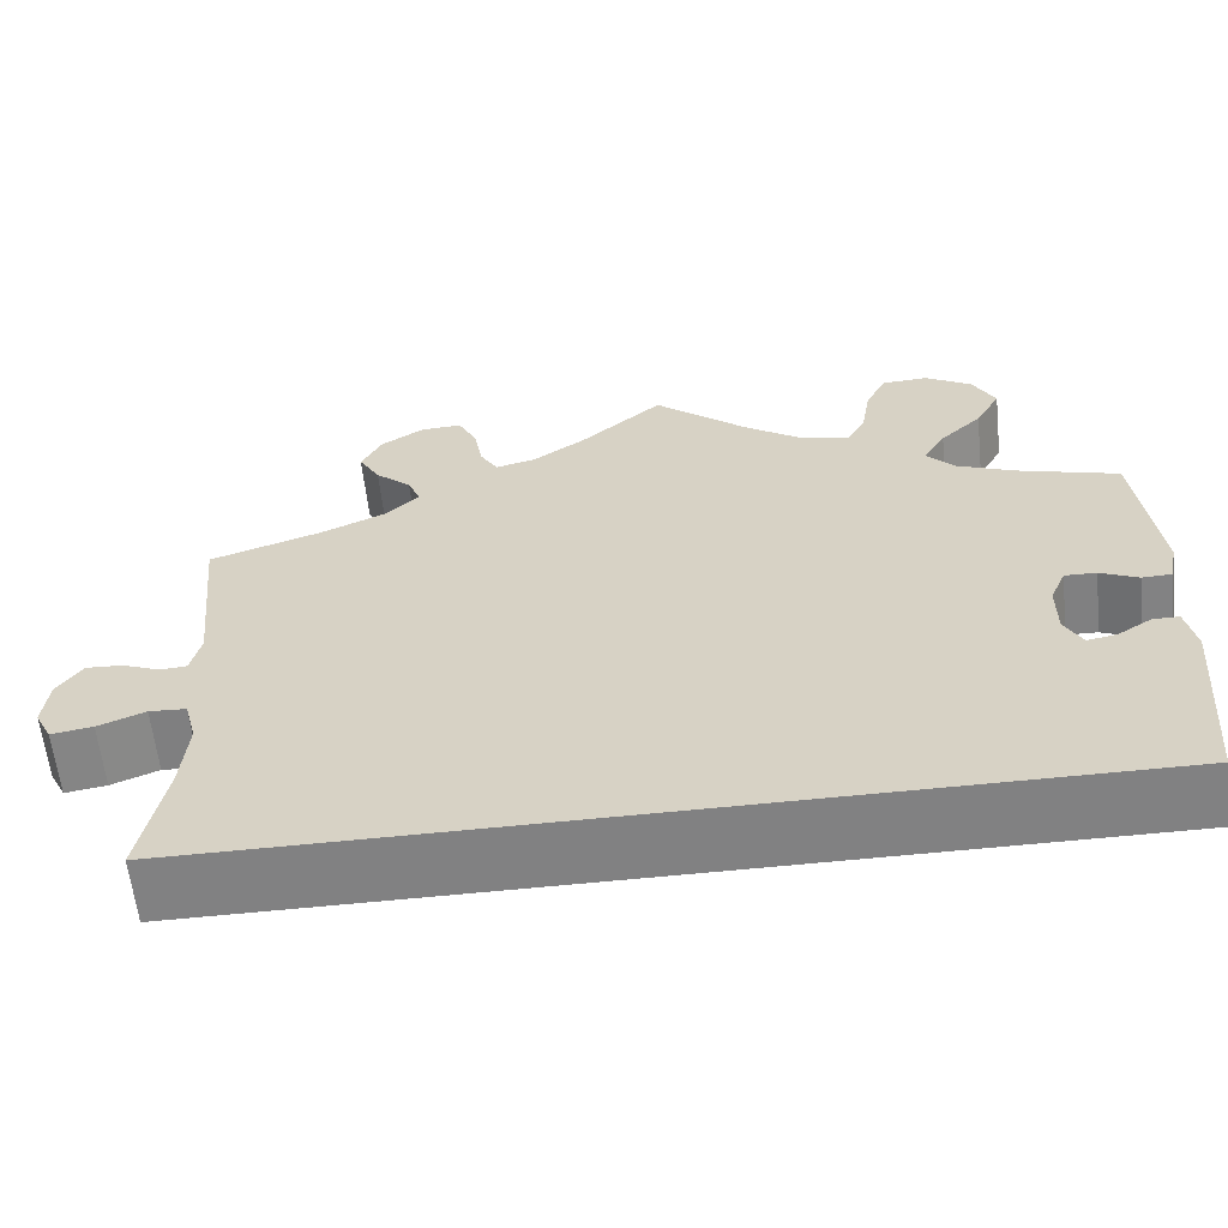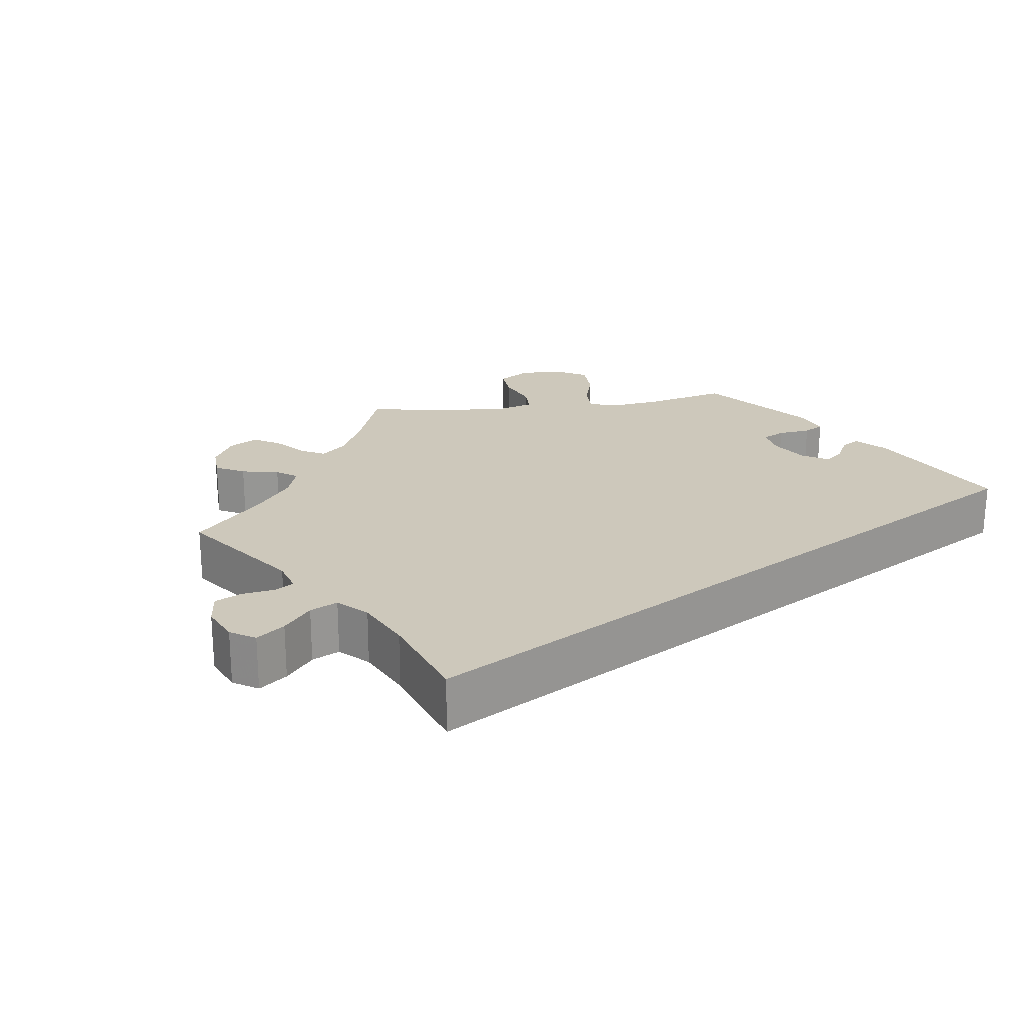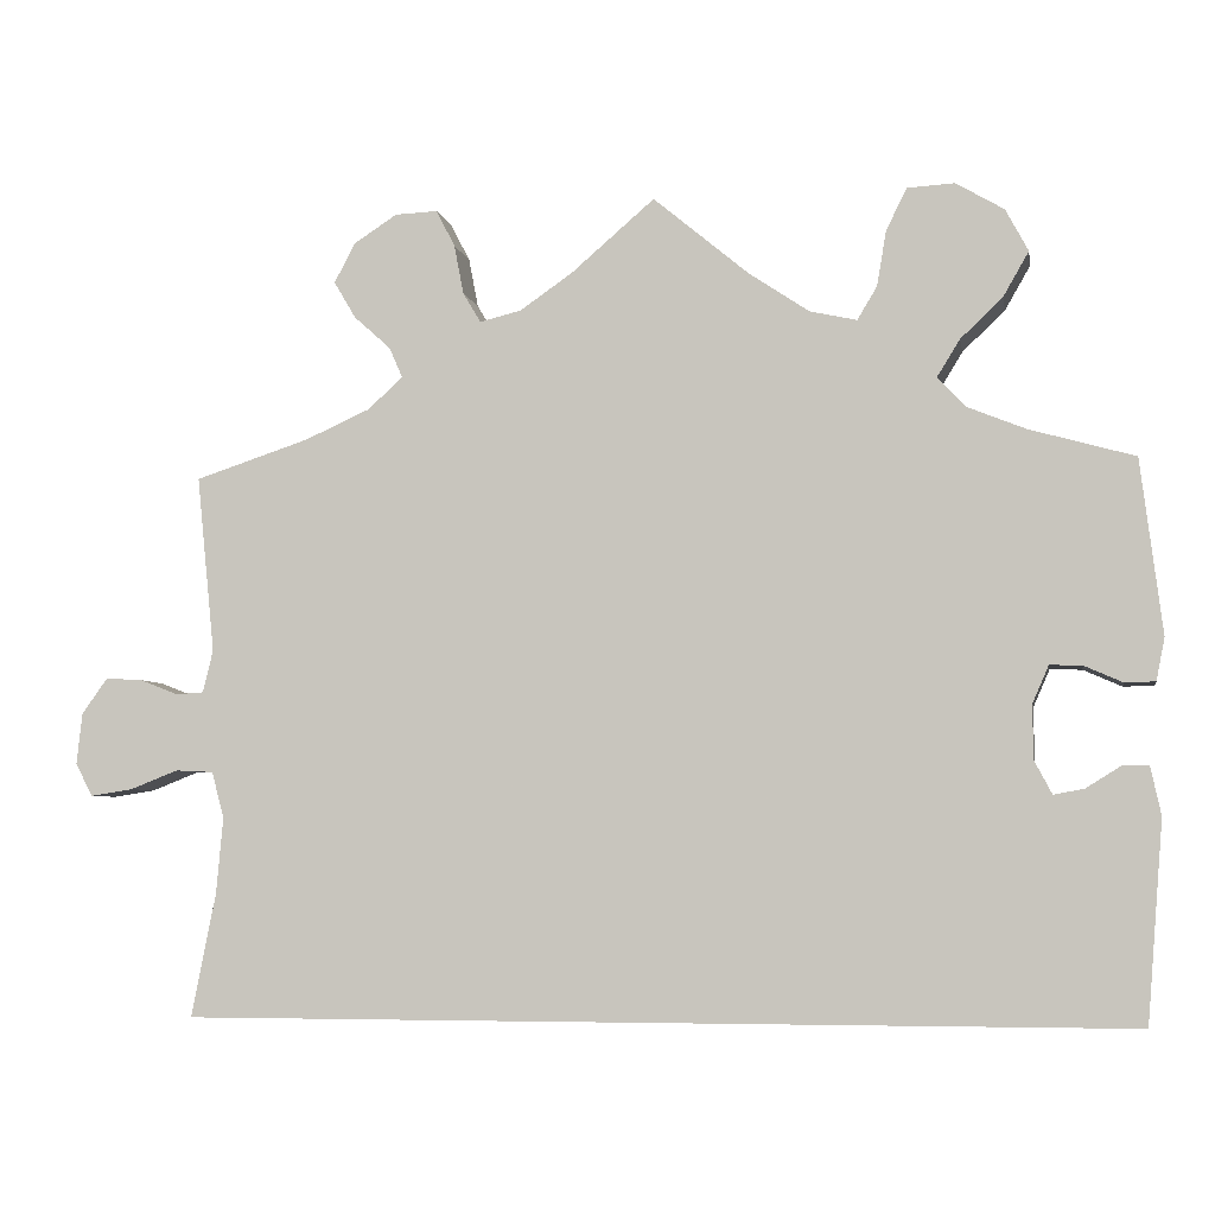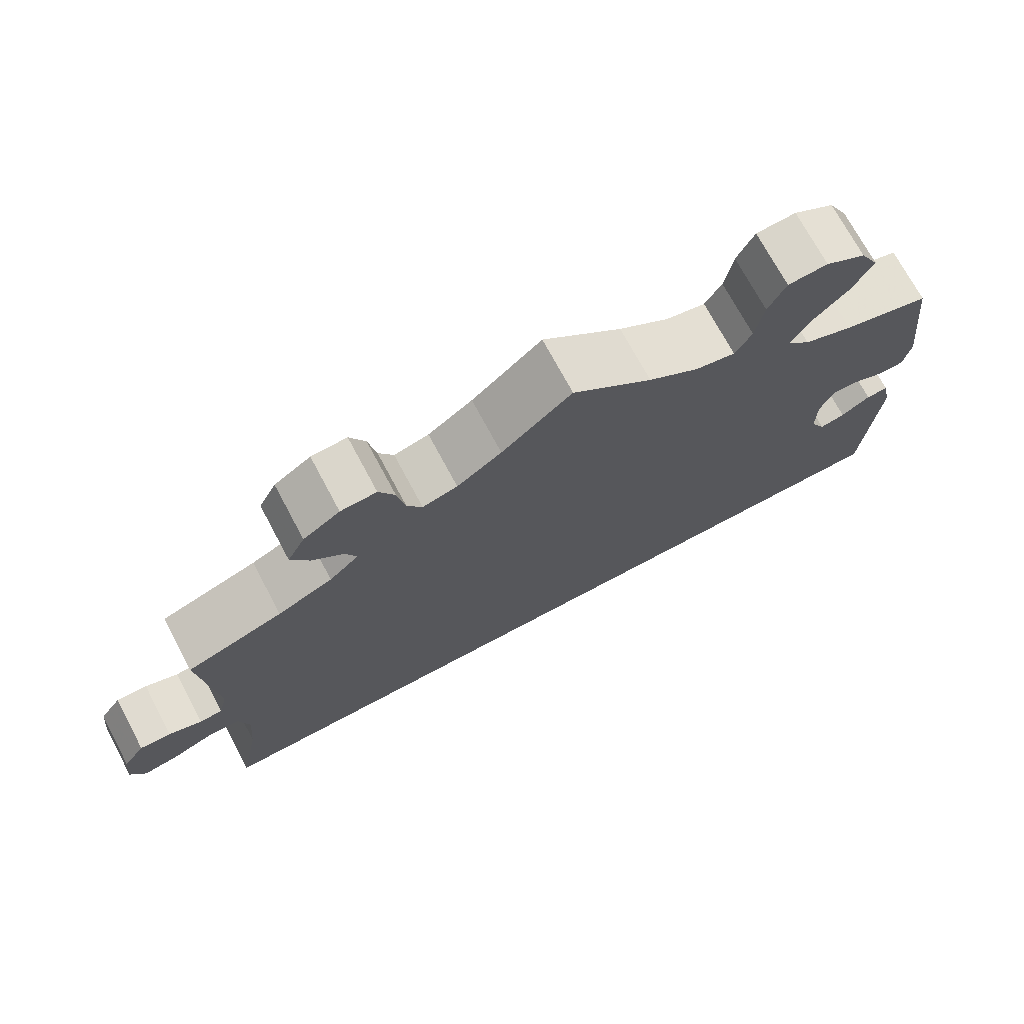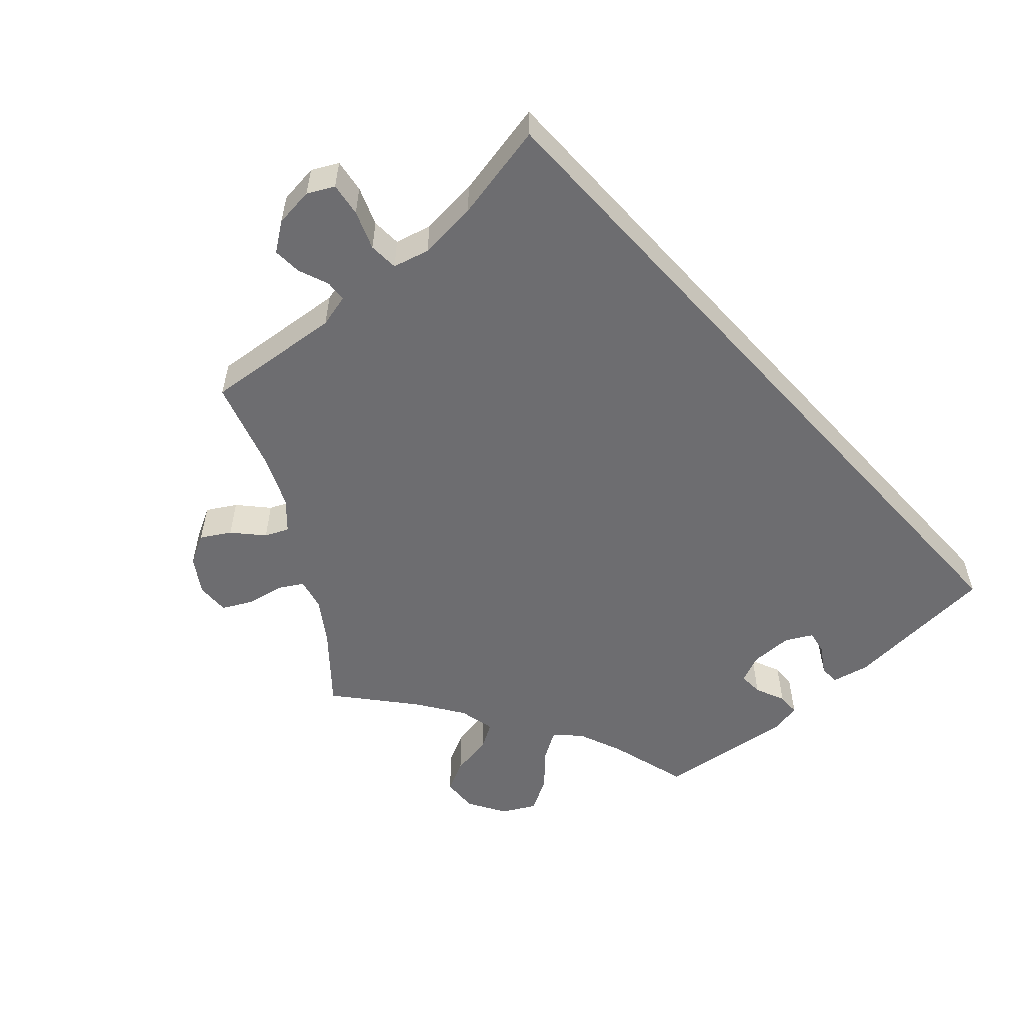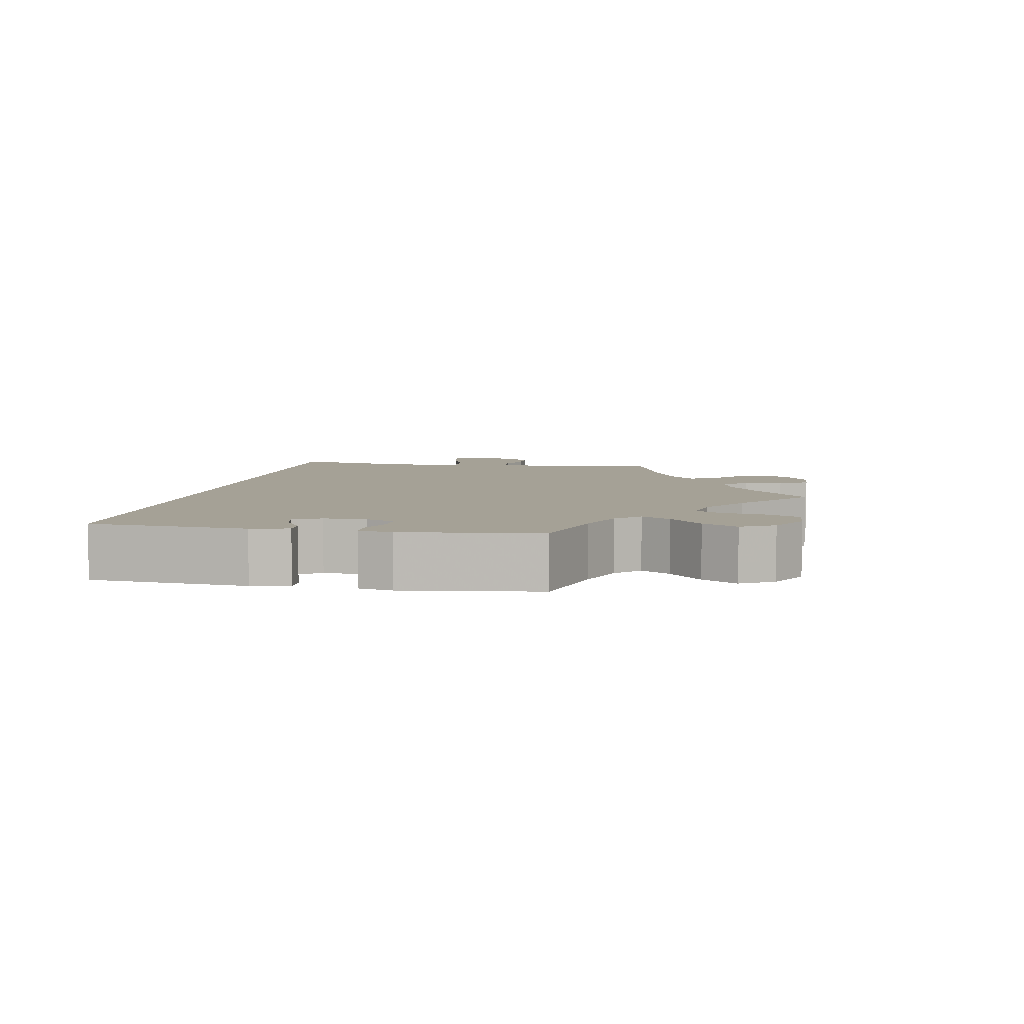
<metadata>
{"format":"obj","ext":"obj","renderer":"f3d","projection":"perspective","resolution":1024,"background":"white","views":[{"elev":-60.5,"azim":-173.9,"up":"+Z"},{"elev":21.8,"azim":141.5,"up":"+Y"},{"elev":-5.1,"azim":-169.9,"up":"+Z"},{"elev":72.1,"azim":151.9,"up":"+Z"},{"elev":-54.1,"azim":132.3,"up":"+Y"},{"elev":6.0,"azim":-80.0,"up":"+Y"}]}
</metadata>
<code>
v -0.5 0.07 -0.289
v -0.517 0.07 -0.077
v -0.506 0.07 -0.026
v -0.478 0.07 -0.026
v -0.441 0.07 -0.049
v -0.409 0.07 -0.055
v -0.39 0.07 -0.019
v -0.39 0.07 0.038
v -0.407 0.07 0.077
v -0.441 0.07 0.076
v -0.482 0.07 0.058
v -0.514 0.07 0.059
v -0.523 0.07 0.104
v -0.5 0.07 0.289
v -0.389 0.07 0.32
v -0.327 0.07 0.345
v -0.297 0.07 0.377
v -0.321 0.07 0.416
v -0.366 0.07 0.459
v -0.393 0.07 0.506
v -0.369 0.07 0.551
v -0.318 0.07 0.581
v -0.268 0.07 0.578
v -0.246 0.07 0.534
v -0.236 0.07 0.475
v -0.215 0.07 0.44
v -0.165 0.07 0.451
v -0.101 0.07 0.494
v 0 0.07 0.578
v 0.088 0.07 0.502
v 0.144 0.07 0.463
v 0.188 0.07 0.452
v 0.207 0.07 0.484
v 0.217 0.07 0.536
v 0.237 0.07 0.575
v 0.282 0.07 0.573
v 0.328 0.07 0.543
v 0.35 0.07 0.501
v 0.327 0.07 0.462
v 0.288 0.07 0.427
v 0.274 0.07 0.395
v 0.311 0.07 0.361
v 0.38 0.07 0.33
v 0.501 0.07 0.29
v 0.482 0.07 0.103
v 0.493 0.07 0.058
v 0.522 0.07 0.056
v 0.563 0.07 0.072
v 0.602 0.07 0.074
v 0.629 0.07 0.036
v 0.635 0.07 -0.018
v 0.617 0.07 -0.053
v 0.572 0.07 -0.046
v 0.521 0.07 -0.026
v 0.481 0.07 -0.028
v 0.468 0.07 -0.077
v 0.475 0.07 -0.157
v 0.501 0.07 -0.289
v -0.5 0 -0.289
v -0.517 0 -0.077
v -0.506 0 -0.026
v -0.478 0 -0.026
v -0.441 0 -0.049
v -0.409 0 -0.055
v -0.39 0 -0.019
v -0.39 0 0.038
v -0.407 0 0.077
v -0.441 0 0.076
v -0.482 0 0.058
v -0.514 0 0.059
v -0.523 0 0.104
v -0.5 0 0.289
v -0.389 0 0.32
v -0.327 0 0.345
v -0.297 0 0.377
v -0.321 0 0.416
v -0.366 0 0.459
v -0.393 0 0.506
v -0.369 0 0.551
v -0.318 0 0.581
v -0.268 0 0.578
v -0.246 0 0.534
v -0.236 0 0.475
v -0.215 0 0.44
v -0.165 0 0.451
v -0.101 0 0.494
v 0 0 0.578
v 0.088 0 0.502
v 0.144 0 0.463
v 0.188 0 0.452
v 0.207 0 0.484
v 0.217 0 0.536
v 0.237 0 0.575
v 0.282 0 0.573
v 0.328 0 0.543
v 0.35 0 0.501
v 0.327 0 0.462
v 0.288 0 0.427
v 0.274 0 0.395
v 0.311 0 0.361
v 0.38 0 0.33
v 0.501 0 0.29
v 0.482 0 0.103
v 0.493 0 0.058
v 0.522 0 0.056
v 0.563 0 0.072
v 0.602 0 0.074
v 0.629 0 0.036
v 0.635 0 -0.018
v 0.617 0 -0.053
v 0.572 0 -0.046
v 0.521 0 -0.026
v 0.481 0 -0.028
v 0.468 0 -0.077
v 0.475 0 -0.157
v 0.501 0 -0.289
f 57 58 1 2
f 56 57 2
f 55 56 2
f 54 55 2
f 51 52 53 54
f 47 48 49 50
f 46 47 50 51
f 43 44 45
f 42 43 45 46
f 41 42 46
f 37 38 39 40
f 37 40 41
f 36 37 41
f 33 34 35 36
f 32 33 36 41
f 31 32 41 46
f 28 29 30
f 27 28 30 31
f 26 27 31 46
f 22 23 24 25
f 22 25 26
f 21 22 26
f 18 19 20 21
f 17 18 21 26
f 16 17 26 46
f 12 13 14 15
f 10 11 12 15
f 9 10 15 16
f 8 9 16 46
f 2 3 4 5
f 2 5 6
f 54 2 6
f 51 54 6 7
f 7 8 46 51
f 60 59 116 115
f 60 115 114
f 60 114 113
f 60 113 112
f 112 111 110 109
f 108 107 106 105
f 109 108 105 104
f 103 102 101
f 104 103 101 100
f 104 100 99
f 98 97 96 95
f 99 98 95
f 99 95 94
f 94 93 92 91
f 99 94 91 90
f 104 99 90 89
f 88 87 86
f 89 88 86 85
f 104 89 85 84
f 83 82 81 80
f 84 83 80
f 84 80 79
f 79 78 77 76
f 84 79 76 75
f 104 84 75 74
f 73 72 71 70
f 73 70 69 68
f 74 73 68 67
f 104 74 67 66
f 63 62 61 60
f 64 63 60
f 64 60 112
f 65 64 112 109
f 109 104 66 65
f 1 59 60 2
f 2 60 61 3
f 3 61 62 4
f 4 62 63 5
f 5 63 64 6
f 6 64 65 7
f 7 65 66 8
f 8 66 67 9
f 9 67 68 10
f 10 68 69 11
f 11 69 70 12
f 12 70 71 13
f 13 71 72 14
f 14 72 73 15
f 15 73 74 16
f 16 74 75 17
f 17 75 76 18
f 18 76 77 19
f 19 77 78 20
f 20 78 79 21
f 21 79 80 22
f 22 80 81 23
f 23 81 82 24
f 24 82 83 25
f 25 83 84 26
f 26 84 85 27
f 27 85 86 28
f 28 86 87 29
f 29 87 88 30
f 30 88 89 31
f 31 89 90 32
f 32 90 91 33
f 33 91 92 34
f 34 92 93 35
f 35 93 94 36
f 36 94 95 37
f 37 95 96 38
f 38 96 97 39
f 39 97 98 40
f 40 98 99 41
f 41 99 100 42
f 42 100 101 43
f 43 101 102 44
f 44 102 103 45
f 45 103 104 46
f 46 104 105 47
f 47 105 106 48
f 48 106 107 49
f 49 107 108 50
f 50 108 109 51
f 51 109 110 52
f 52 110 111 53
f 53 111 112 54
f 54 112 113 55
f 55 113 114 56
f 56 114 115 57
f 57 115 116 58
f 58 116 59 1

</code>
